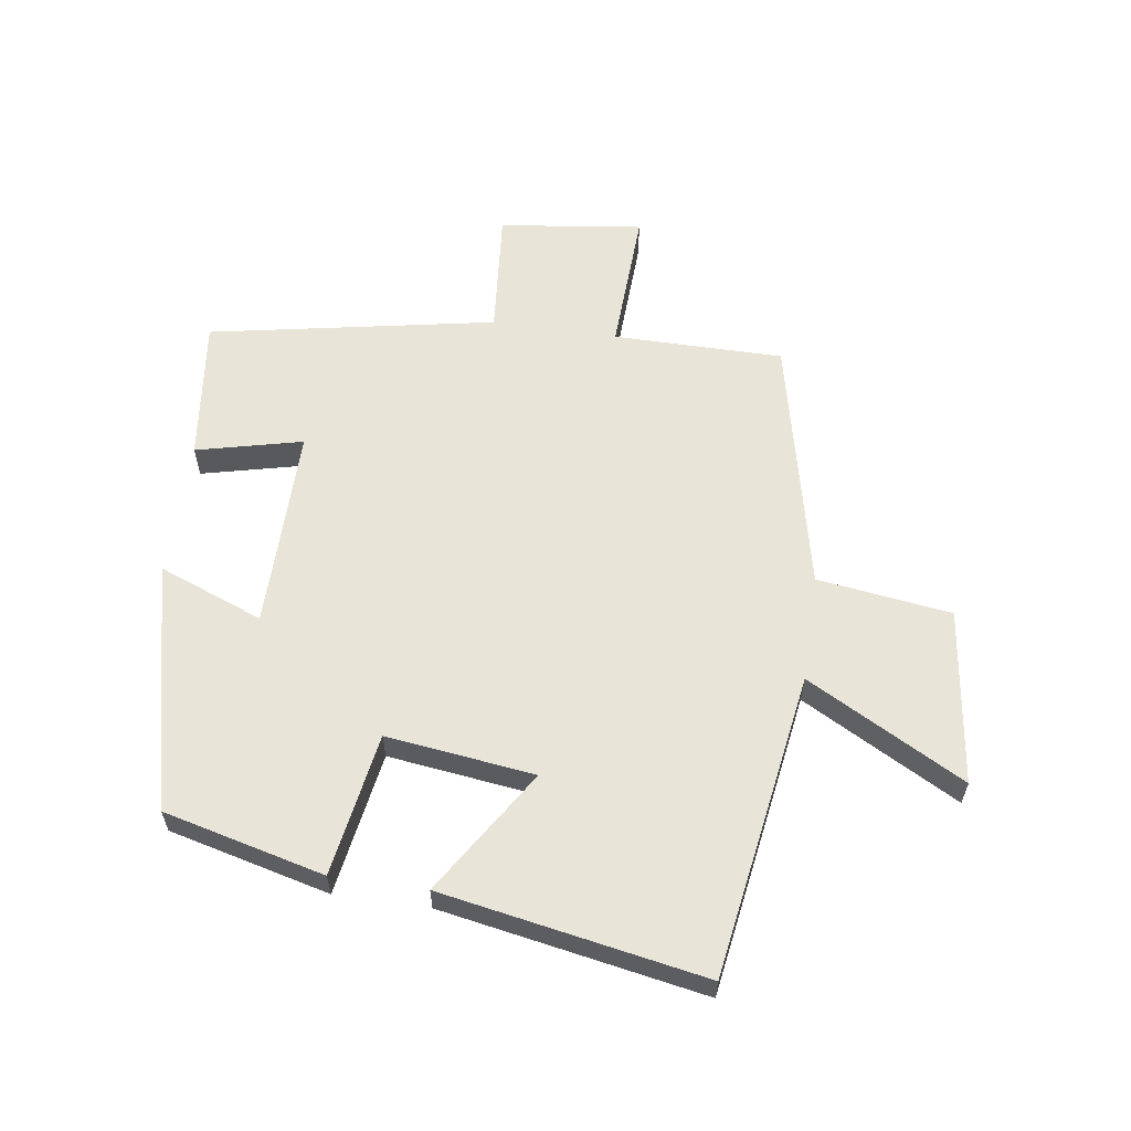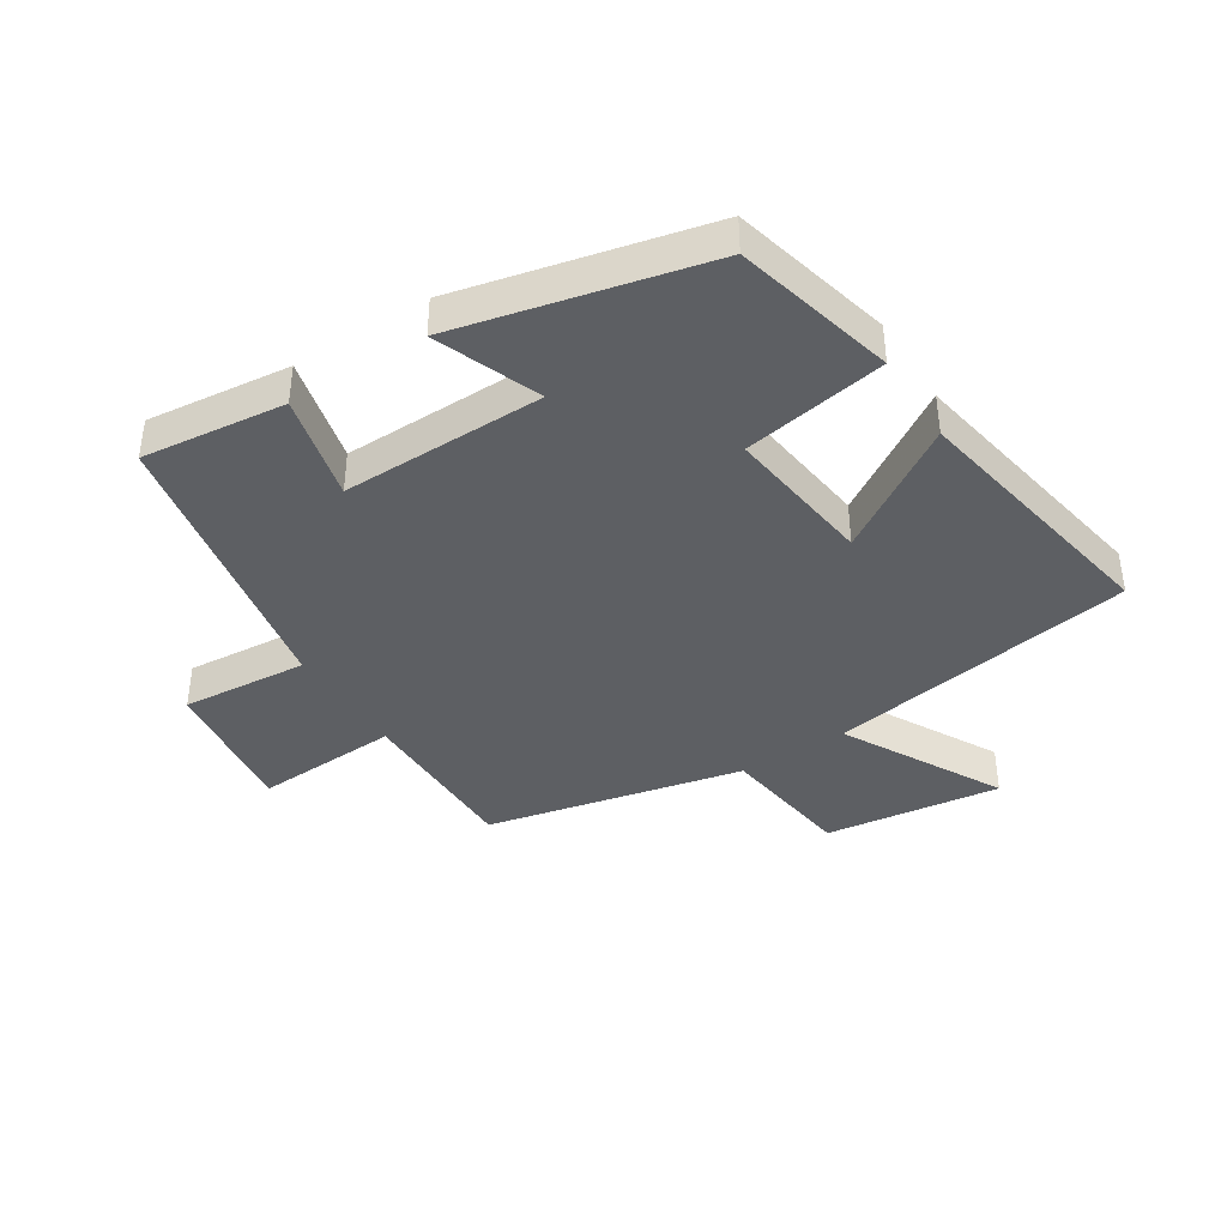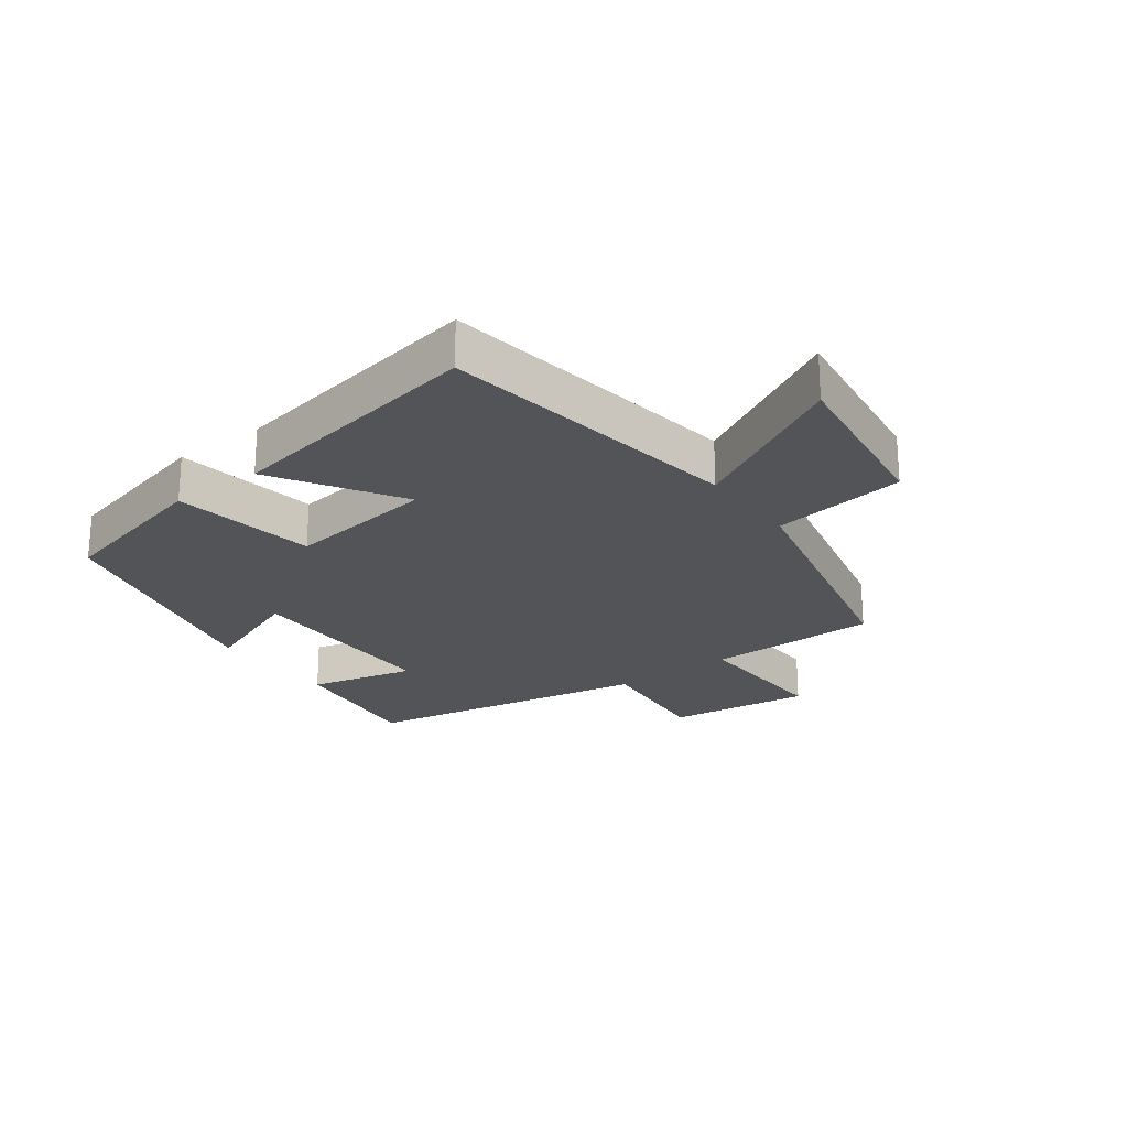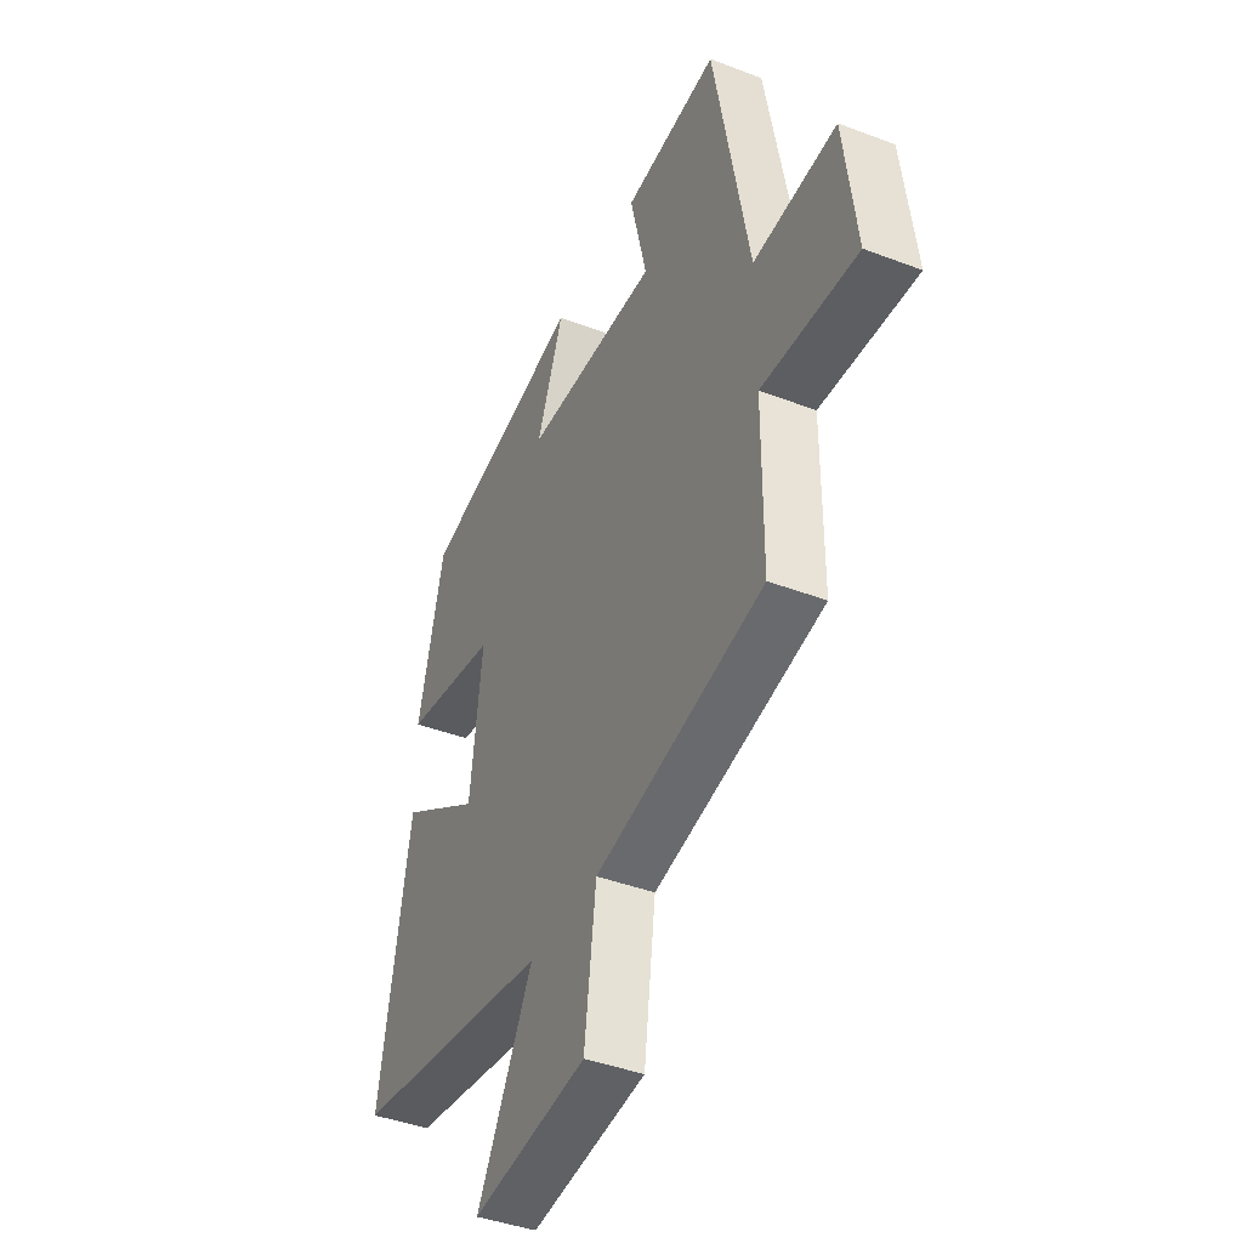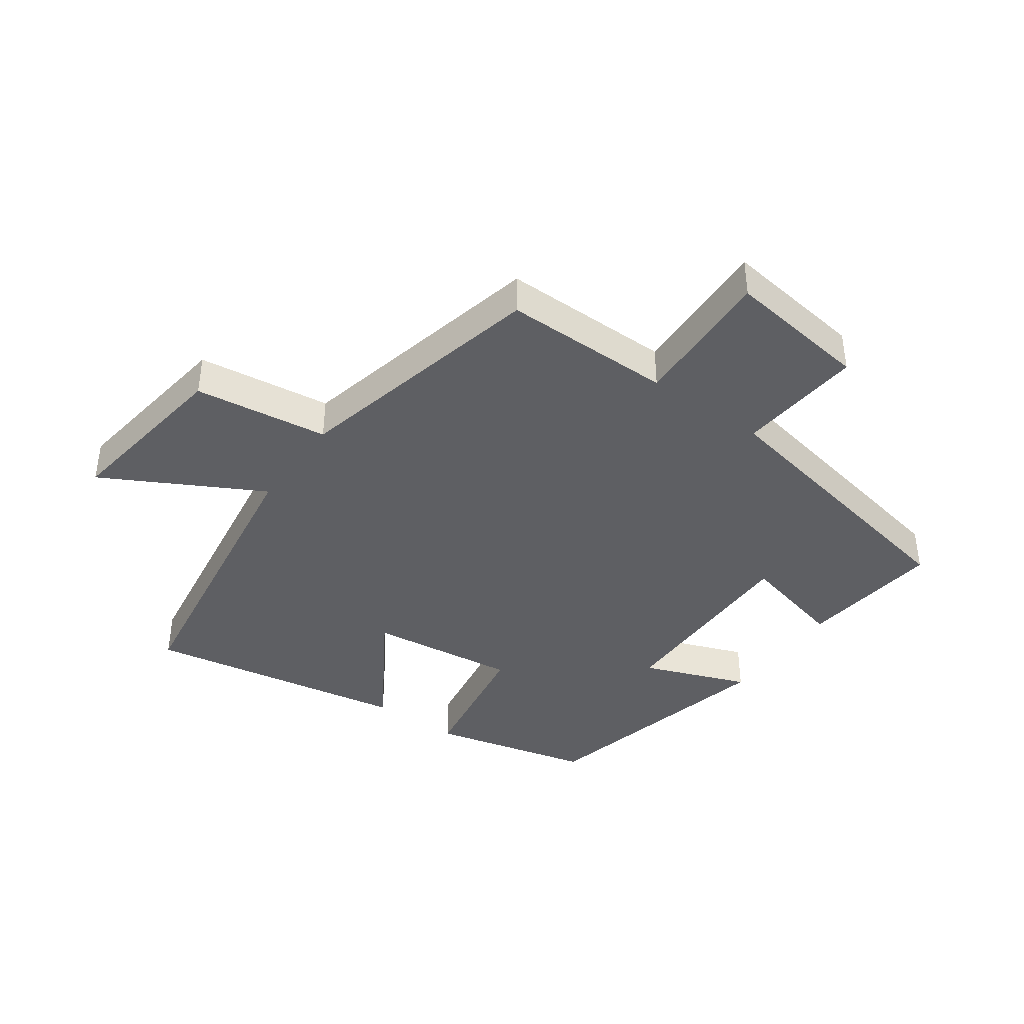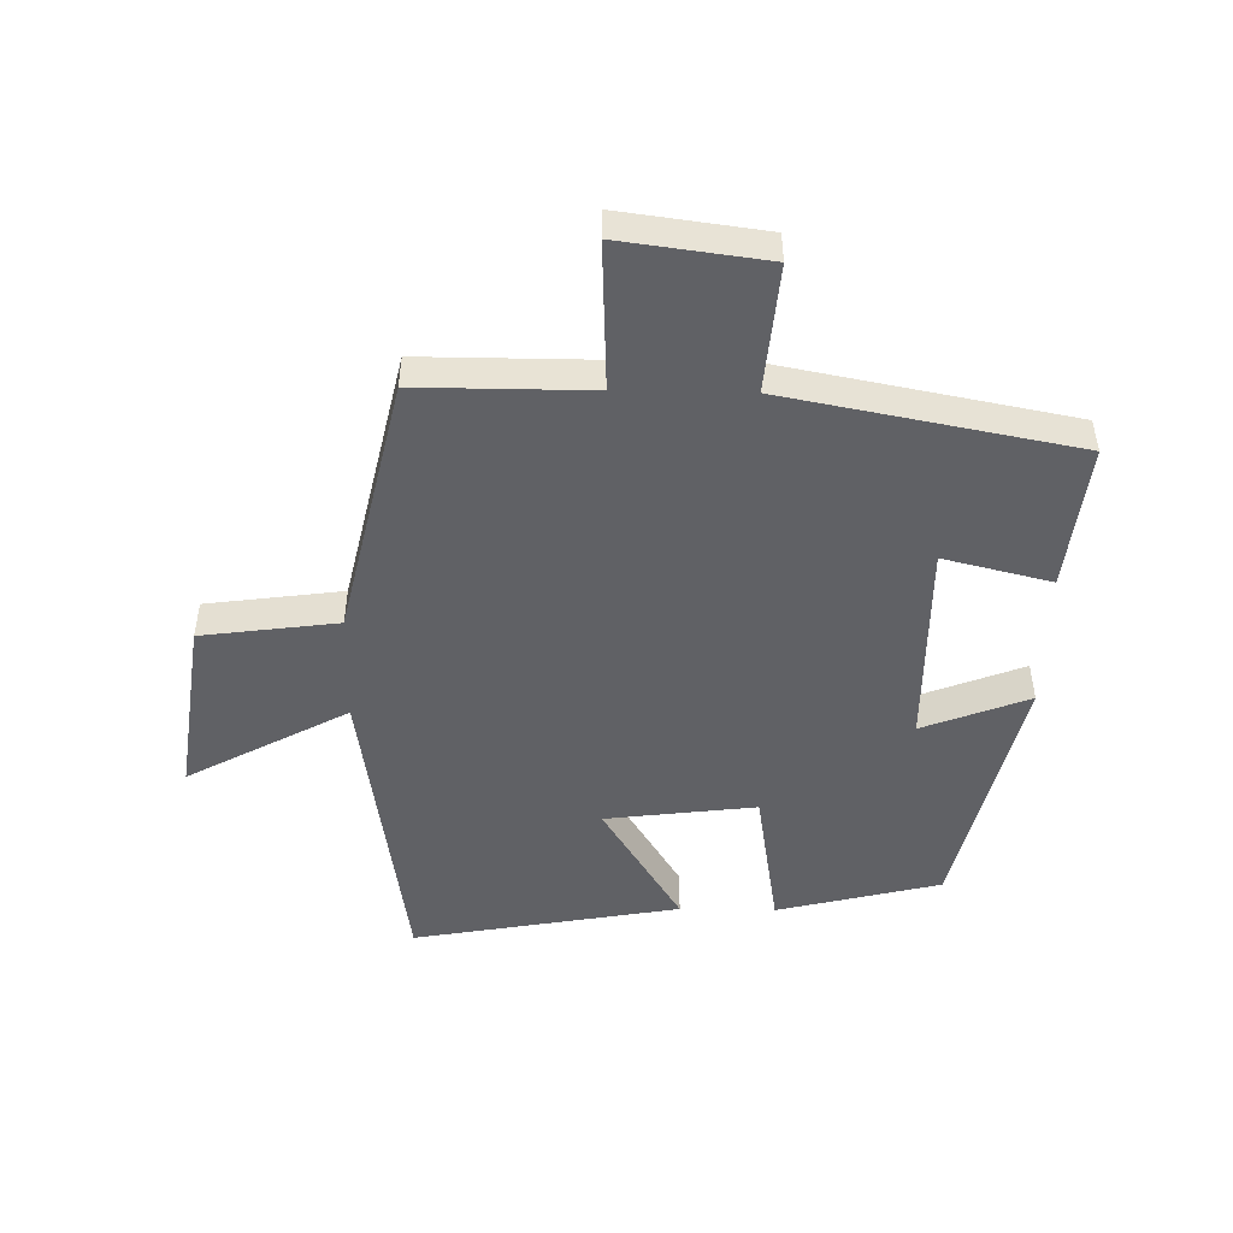
<metadata>
{"format":"obj","ext":"obj","renderer":"f3d","projection":"perspective","resolution":1024,"background":"white","views":[{"elev":59.8,"azim":98.3,"up":"+Y"},{"elev":-40.3,"azim":32.6,"up":"+Y"},{"elev":-23.4,"azim":126.5,"up":"+Y"},{"elev":-41.2,"azim":-114.9,"up":"+Z"},{"elev":-40.6,"azim":-125.7,"up":"+Y"},{"elev":-49.1,"azim":-91.1,"up":"+Y"}]}
</metadata>
<code>
v -0.5 0.07 -0.407
v -0.5 0.07 -0.134
v -0.732 0.07 -0.144
v -0.702 0.07 0.086
v -0.5 0.07 0.068
v -0.413 0.07 0.527
v -0.183 0.07 0.5
v -0.224 0.07 0.33
v 0.102 0.07 0.332
v 0.037 0.07 0.5
v 0.436 0.07 0.406
v 0.5 0.07 0.148
v 0.27 0.07 0.11
v 0.3 0.07 -0.128
v 0.5 0.07 -0.002
v 0.576 0.07 -0.424
v 0.085 0.07 -0.5
v 0.222 0.07 -0.753
v -0.06 0.07 -0.715
v -0.089 0.07 -0.5
v -0.5 0 -0.407
v -0.5 0 -0.134
v -0.732 0 -0.144
v -0.702 0 0.086
v -0.5 0 0.068
v -0.413 0 0.527
v -0.183 0 0.5
v -0.224 0 0.33
v 0.102 0 0.332
v 0.037 0 0.5
v 0.436 0 0.406
v 0.5 0 0.148
v 0.27 0 0.11
v 0.3 0 -0.128
v 0.5 0 -0.002
v 0.576 0 -0.424
v 0.085 0 -0.5
v 0.222 0 -0.753
v -0.06 0 -0.715
v -0.089 0 -0.5
f 17 18 19 20
f 16 17 20
f 15 16 20
f 14 15 20
f 20 1 2
f 14 20 2
f 13 14 2
f 11 12 13
f 10 11 13
f 9 10 13
f 8 9 13 2
f 7 8 2
f 6 7 2
f 5 6 2
f 2 3 4 5
f 40 39 38 37
f 40 37 36
f 40 36 35
f 40 35 34
f 22 21 40
f 22 40 34
f 22 34 33
f 33 32 31
f 33 31 30
f 33 30 29
f 22 33 29 28
f 22 28 27
f 22 27 26
f 22 26 25
f 25 24 23 22
f 1 21 22 2
f 2 22 23 3
f 3 23 24 4
f 4 24 25 5
f 5 25 26 6
f 6 26 27 7
f 7 27 28 8
f 8 28 29 9
f 9 29 30 10
f 10 30 31 11
f 11 31 32 12
f 12 32 33 13
f 13 33 34 14
f 14 34 35 15
f 15 35 36 16
f 16 36 37 17
f 17 37 38 18
f 18 38 39 19
f 19 39 40 20
f 20 40 21 1

</code>
